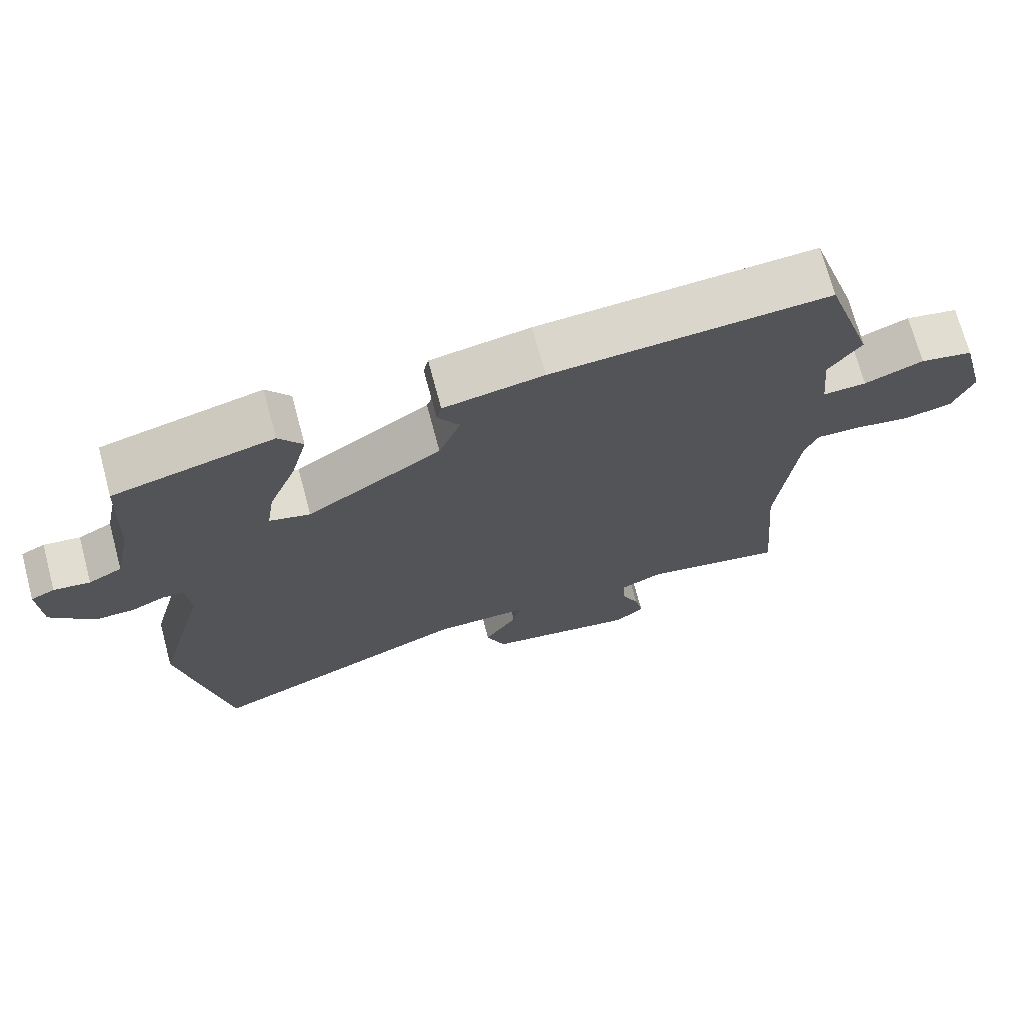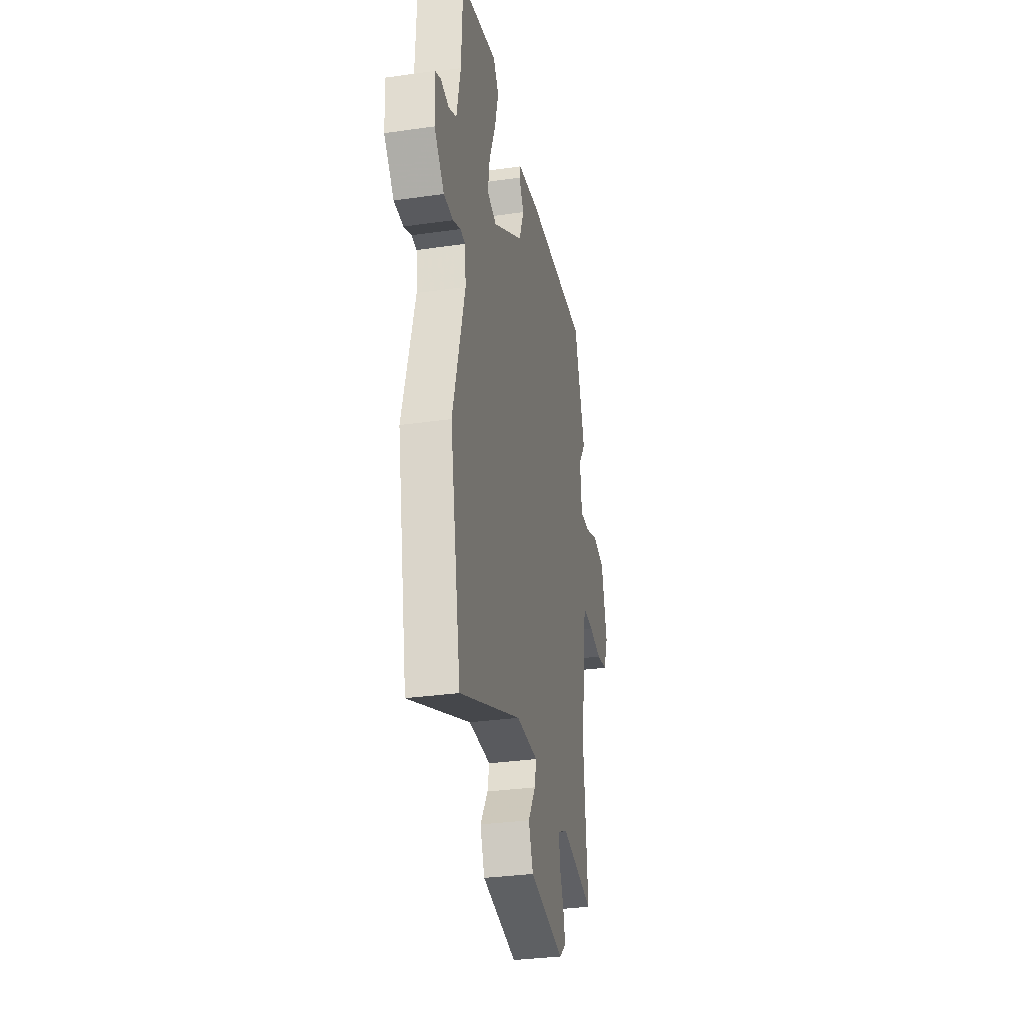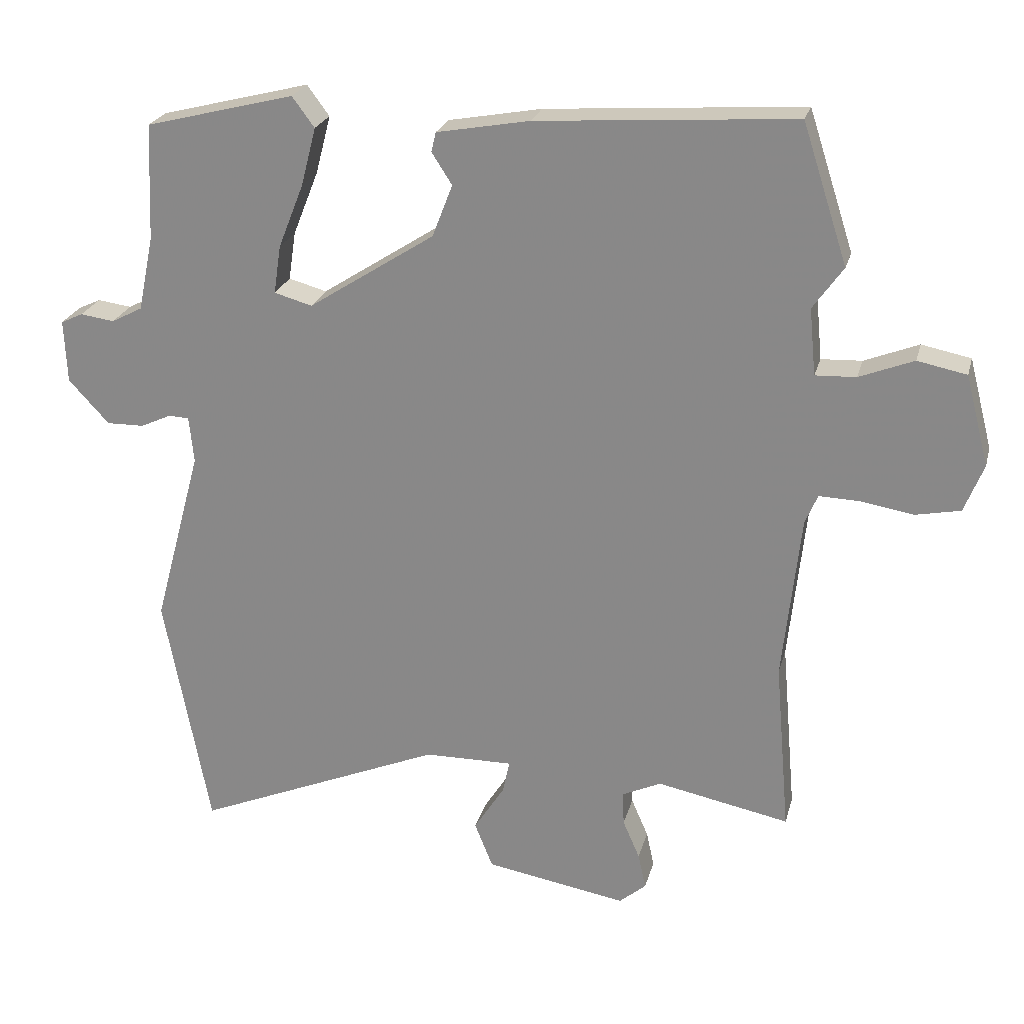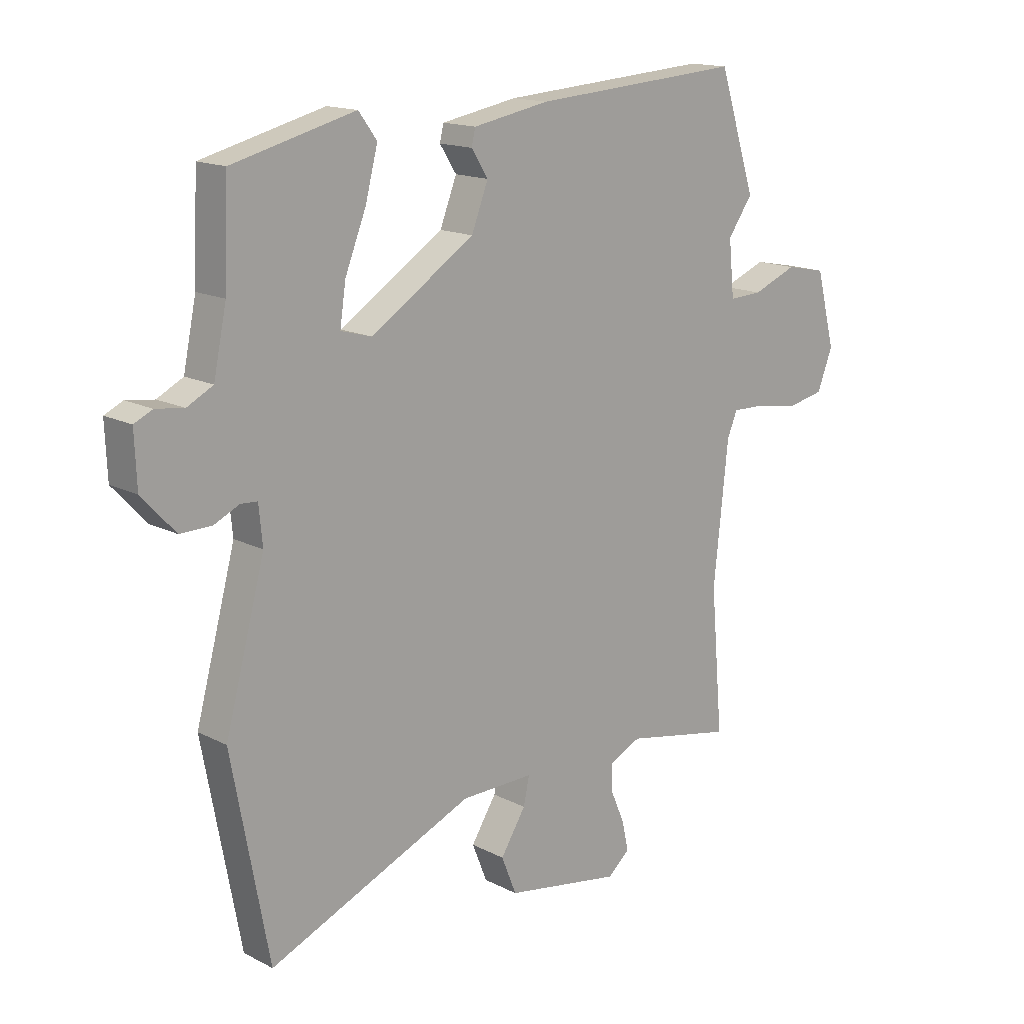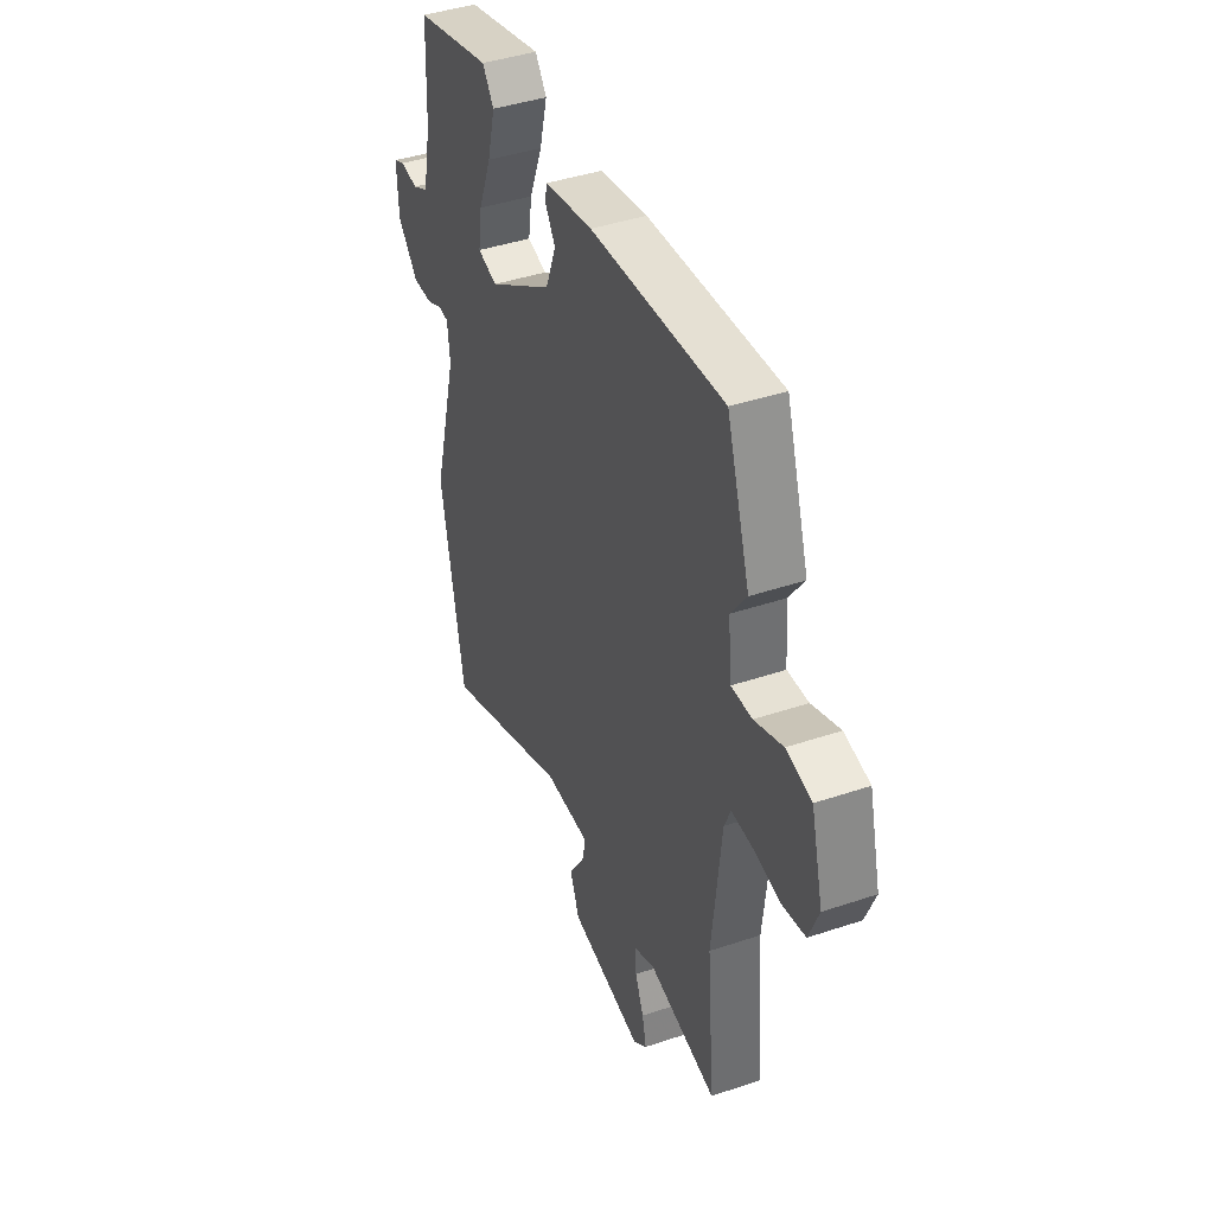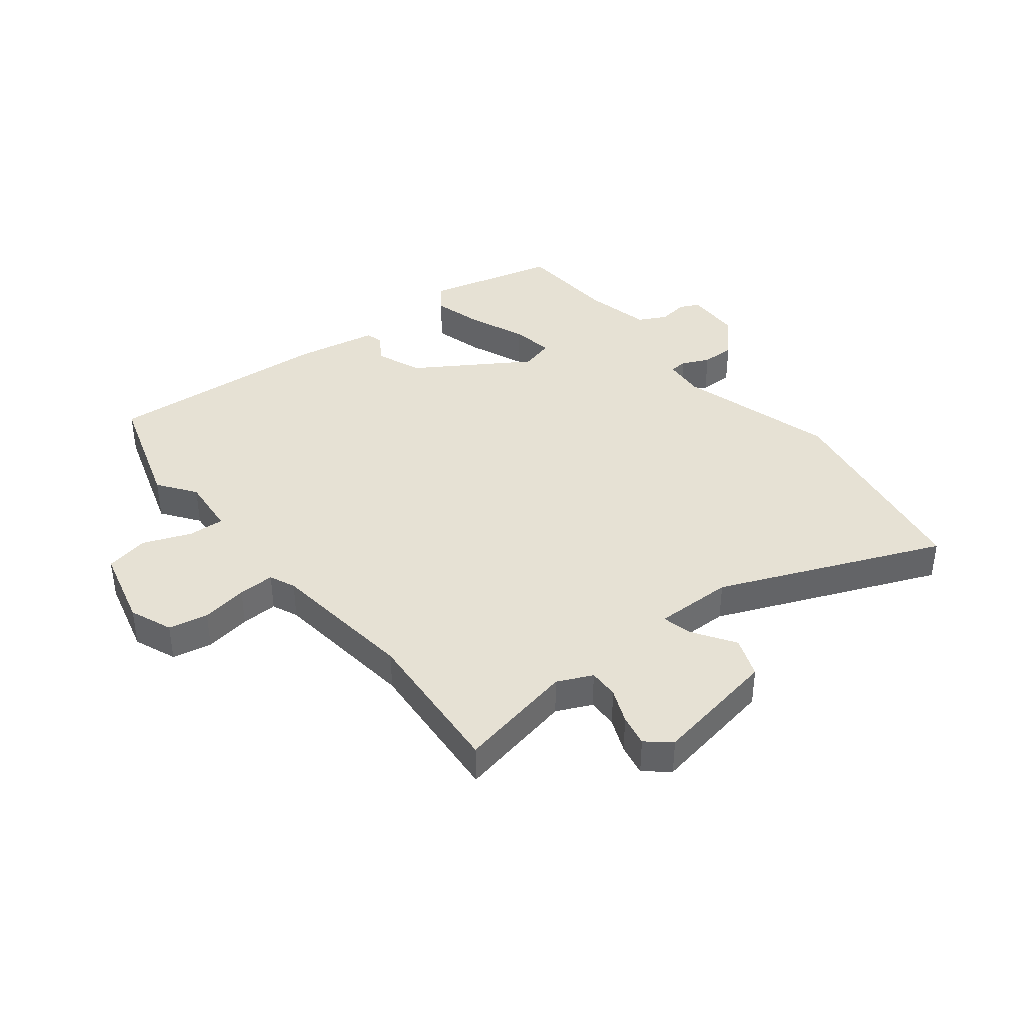
<metadata>
{"format":"obj","ext":"obj","renderer":"f3d","projection":"perspective","resolution":1024,"background":"white","views":[{"elev":71.4,"azim":-15.0,"up":"+Z"},{"elev":-32.5,"azim":-78.8,"up":"+Z"},{"elev":24.0,"azim":14.1,"up":"+Z"},{"elev":15.5,"azim":-42.9,"up":"+Z"},{"elev":42.4,"azim":68.1,"up":"+Z"},{"elev":39.2,"azim":141.2,"up":"+Y"}]}
</metadata>
<code>
v -0.463 0.07 -0.698
v -0.532 0.07 -0.329
v -0.458 0.07 -0.055
v -0.465 0.07 0.016
v -0.496 0.07 0.018
v -0.543 0.07 -0.004
v -0.601 0.07 -0.005
v -0.663 0.07 0.062
v -0.667 0.07 0.159
v -0.633 0.07 0.175
v -0.581 0.07 0.168
v -0.533 0.07 0.193
v -0.509 0.07 0.308
v -0.501 0.07 0.486
v -0.273 0.07 0.544
v -0.239 0.07 0.498
v -0.262 0.07 0.409
v -0.301 0.07 0.311
v -0.312 0.07 0.237
v -0.254 0.07 0.221
v -0.061 0.07 0.346
v -0.03 0.07 0.426
v -0.061 0.07 0.474
v -0.054 0.07 0.504
v 0.088 0.07 0.53
v 0.481 0.07 0.558
v 0.55 0.07 0.346
v 0.504 0.07 0.281
v 0.514 0.07 0.179
v 0.576 0.07 0.182
v 0.659 0.07 0.215
v 0.734 0.07 0.2
v 0.77 0.07 0.062
v 0.741 0.07 -0.012
v 0.673 0.07 -0.026
v 0.593 0.07 -0.013
v 0.53 0.07 -0.011
v 0.511 0.07 -0.056
v 0.484 0.07 -0.311
v 0.507 0.07 -0.576
v 0.304 0.07 -0.536
v 0.244 0.07 -0.564
v 0.246 0.07 -0.616
v 0.272 0.07 -0.676
v 0.284 0.07 -0.731
v 0.243 0.07 -0.766
v 0.026 0.07 -0.729
v -0.002 0.07 -0.659
v 0.045 0.07 -0.585
v 0.056 0.07 -0.534
v -0.08 0.07 -0.536
v -0.463 0 -0.698
v -0.532 0 -0.329
v -0.458 0 -0.055
v -0.465 0 0.016
v -0.496 0 0.018
v -0.543 0 -0.004
v -0.601 0 -0.005
v -0.663 0 0.062
v -0.667 0 0.159
v -0.633 0 0.175
v -0.581 0 0.168
v -0.533 0 0.193
v -0.509 0 0.308
v -0.501 0 0.486
v -0.273 0 0.544
v -0.239 0 0.498
v -0.262 0 0.409
v -0.301 0 0.311
v -0.312 0 0.237
v -0.254 0 0.221
v -0.061 0 0.346
v -0.03 0 0.426
v -0.061 0 0.474
v -0.054 0 0.504
v 0.088 0 0.53
v 0.481 0 0.558
v 0.55 0 0.346
v 0.504 0 0.281
v 0.514 0 0.179
v 0.576 0 0.182
v 0.659 0 0.215
v 0.734 0 0.2
v 0.77 0 0.062
v 0.741 0 -0.012
v 0.673 0 -0.026
v 0.593 0 -0.013
v 0.53 0 -0.011
v 0.511 0 -0.056
v 0.484 0 -0.311
v 0.507 0 -0.576
v 0.304 0 -0.536
v 0.244 0 -0.564
v 0.246 0 -0.616
v 0.272 0 -0.676
v 0.284 0 -0.731
v 0.243 0 -0.766
v 0.026 0 -0.729
v -0.002 0 -0.659
v 0.045 0 -0.585
v 0.056 0 -0.534
v -0.08 0 -0.536
f 46 47 48 49
f 46 49 50
f 43 44 45 46
f 42 43 46 50
f 41 42 50
f 39 40 41
f 38 39 41 50
f 37 38 50 51
f 33 34 35 36
f 33 36 37
f 30 31 32 33
f 29 30 33 37
f 28 29 37 51
f 22 23 24 25
f 21 22 25 26
f 20 21 26 27
f 15 16 17 18
f 13 14 15 18
f 12 13 18 19
f 11 12 19 20
f 9 10 11
f 8 9 11
f 5 6 7 8
f 4 5 8 11
f 51 1 2 3
f 51 3 4
f 28 51 4
f 20 27 28
f 4 11 20 28
f 100 99 98 97
f 101 100 97
f 97 96 95 94
f 101 97 94 93
f 101 93 92
f 92 91 90
f 101 92 90 89
f 102 101 89 88
f 87 86 85 84
f 88 87 84
f 84 83 82 81
f 88 84 81 80
f 102 88 80 79
f 76 75 74 73
f 77 76 73 72
f 78 77 72 71
f 69 68 67 66
f 69 66 65 64
f 70 69 64 63
f 71 70 63 62
f 62 61 60
f 62 60 59
f 59 58 57 56
f 62 59 56 55
f 54 53 52 102
f 55 54 102
f 55 102 79
f 79 78 71
f 79 71 62 55
f 1 52 53 2
f 2 53 54 3
f 3 54 55 4
f 4 55 56 5
f 5 56 57 6
f 6 57 58 7
f 7 58 59 8
f 8 59 60 9
f 9 60 61 10
f 10 61 62 11
f 11 62 63 12
f 12 63 64 13
f 13 64 65 14
f 14 65 66 15
f 15 66 67 16
f 16 67 68 17
f 17 68 69 18
f 18 69 70 19
f 19 70 71 20
f 20 71 72 21
f 21 72 73 22
f 22 73 74 23
f 23 74 75 24
f 24 75 76 25
f 25 76 77 26
f 26 77 78 27
f 27 78 79 28
f 28 79 80 29
f 29 80 81 30
f 30 81 82 31
f 31 82 83 32
f 32 83 84 33
f 33 84 85 34
f 34 85 86 35
f 35 86 87 36
f 36 87 88 37
f 37 88 89 38
f 38 89 90 39
f 39 90 91 40
f 40 91 92 41
f 41 92 93 42
f 42 93 94 43
f 43 94 95 44
f 44 95 96 45
f 45 96 97 46
f 46 97 98 47
f 47 98 99 48
f 48 99 100 49
f 49 100 101 50
f 50 101 102 51
f 51 102 52 1

</code>
